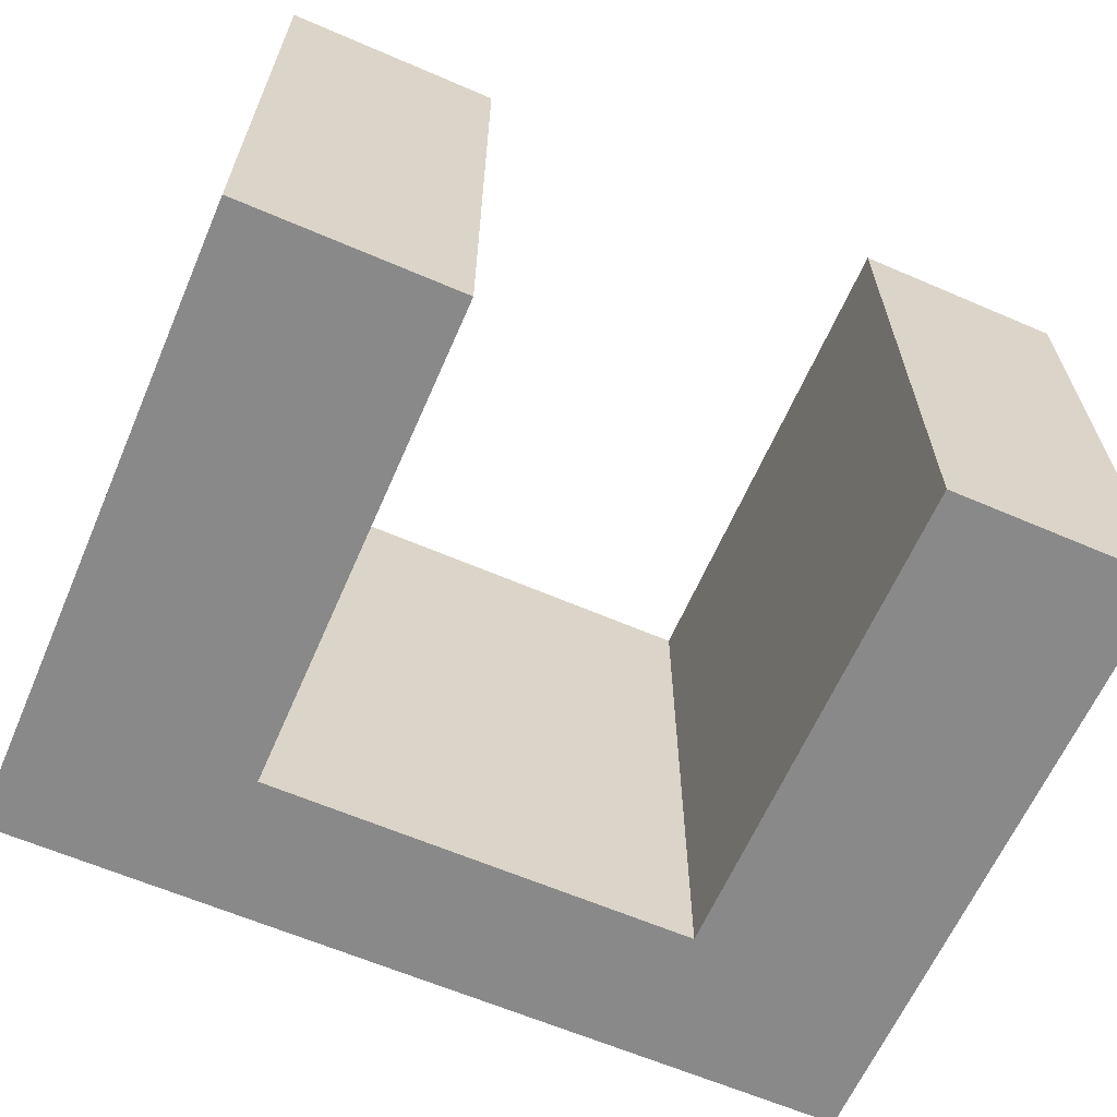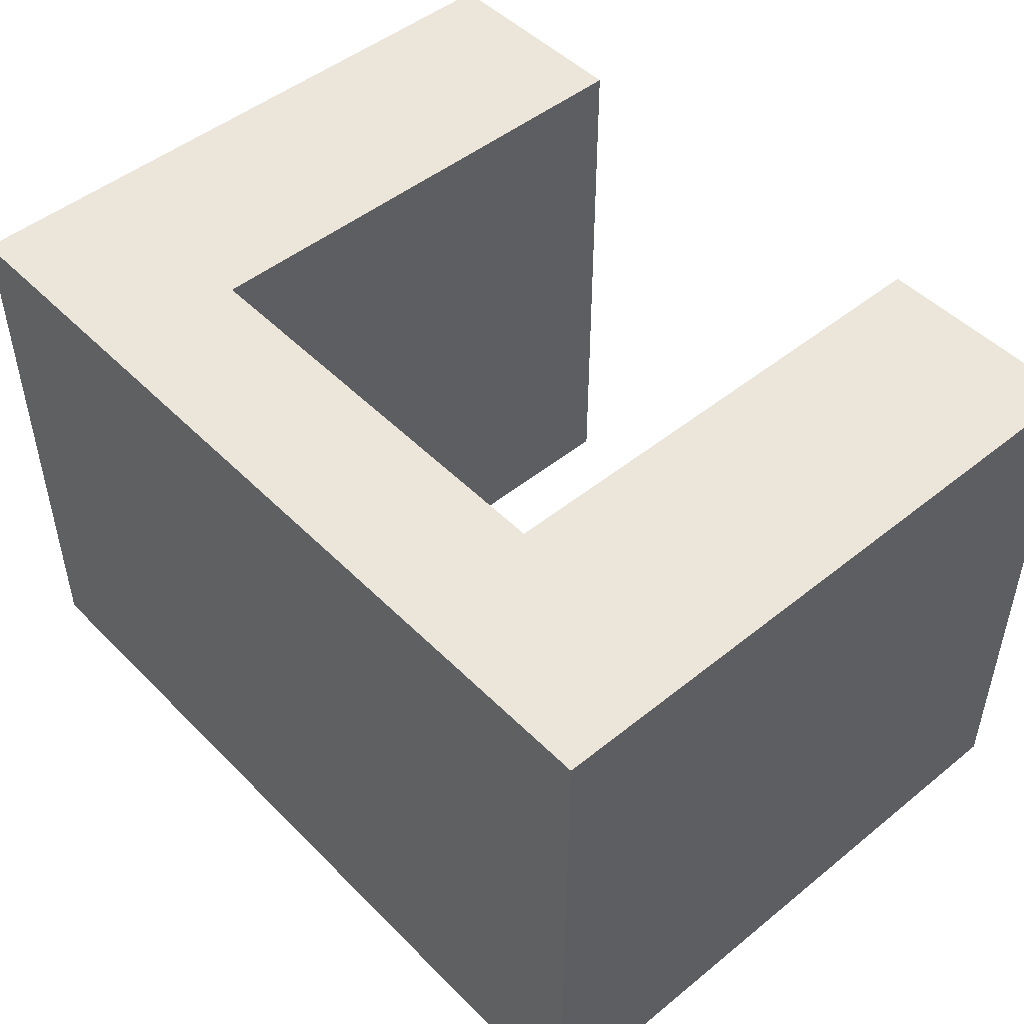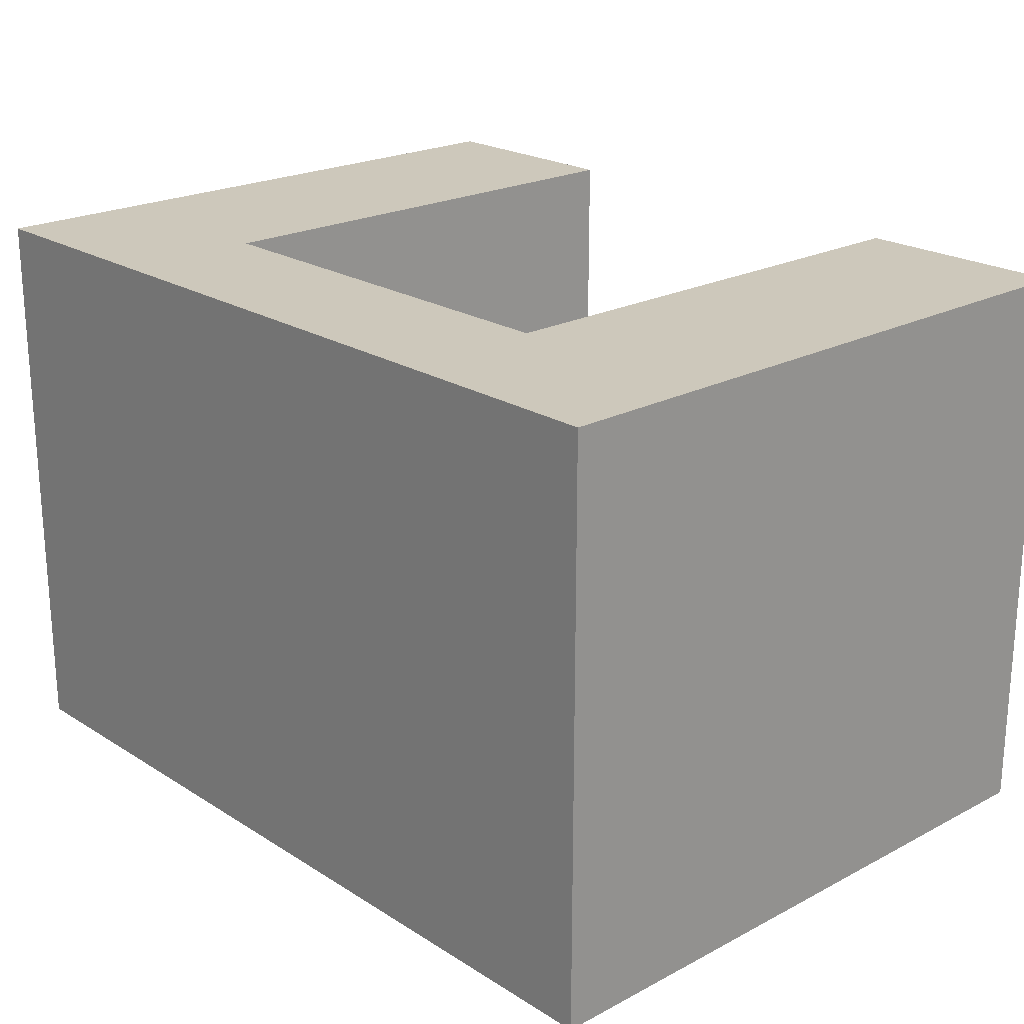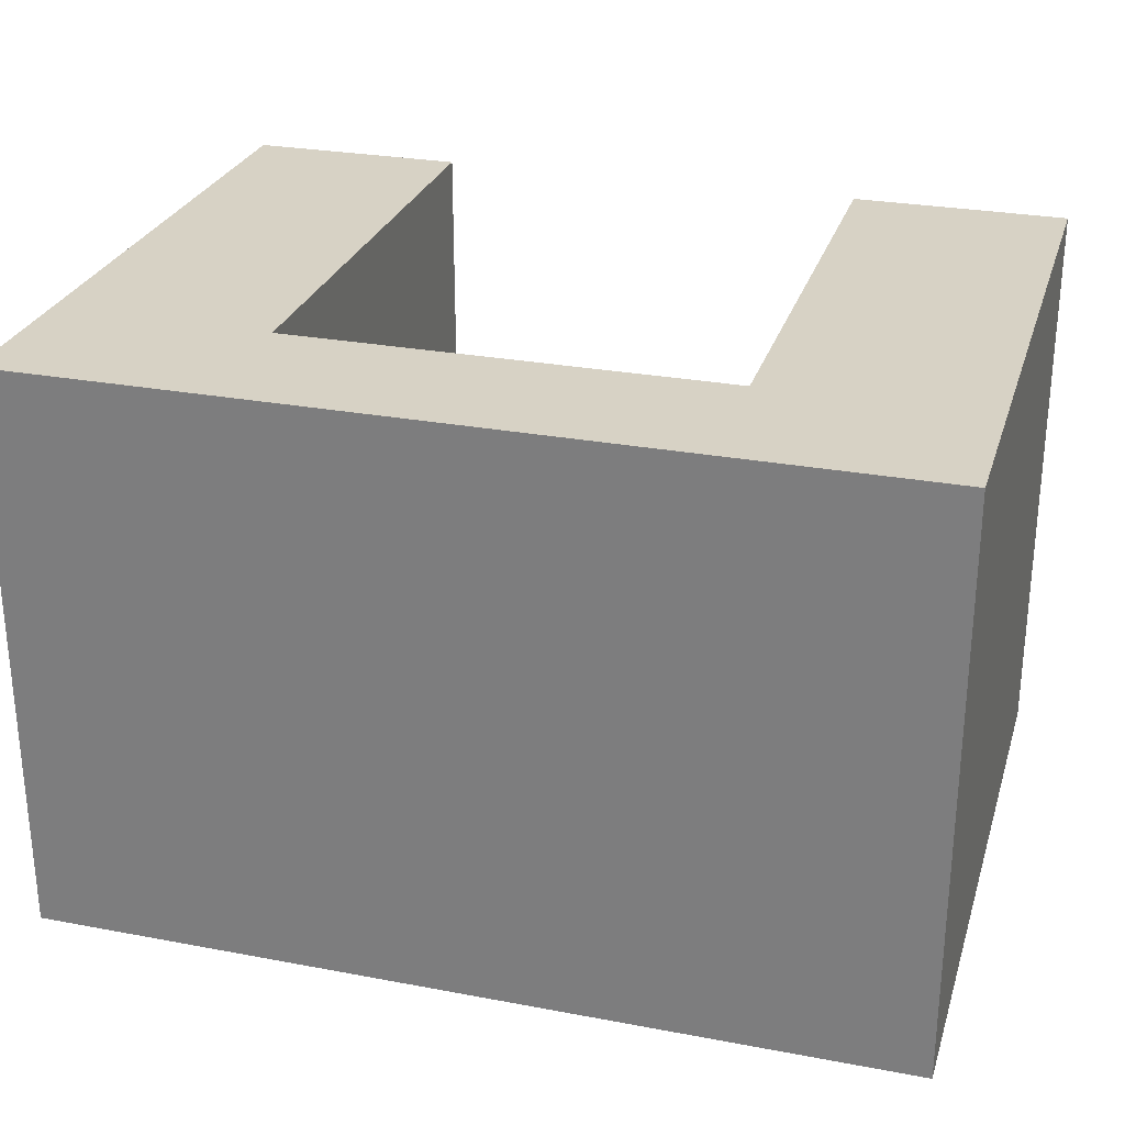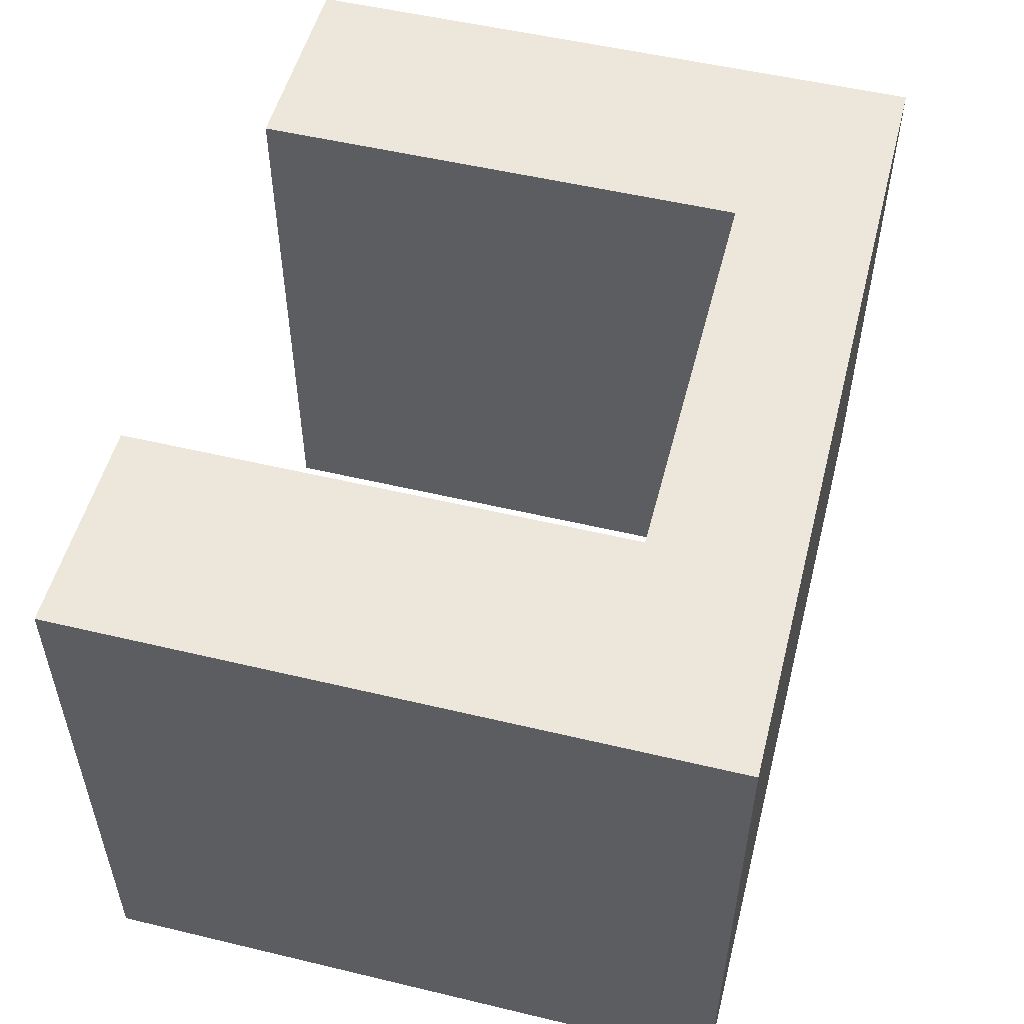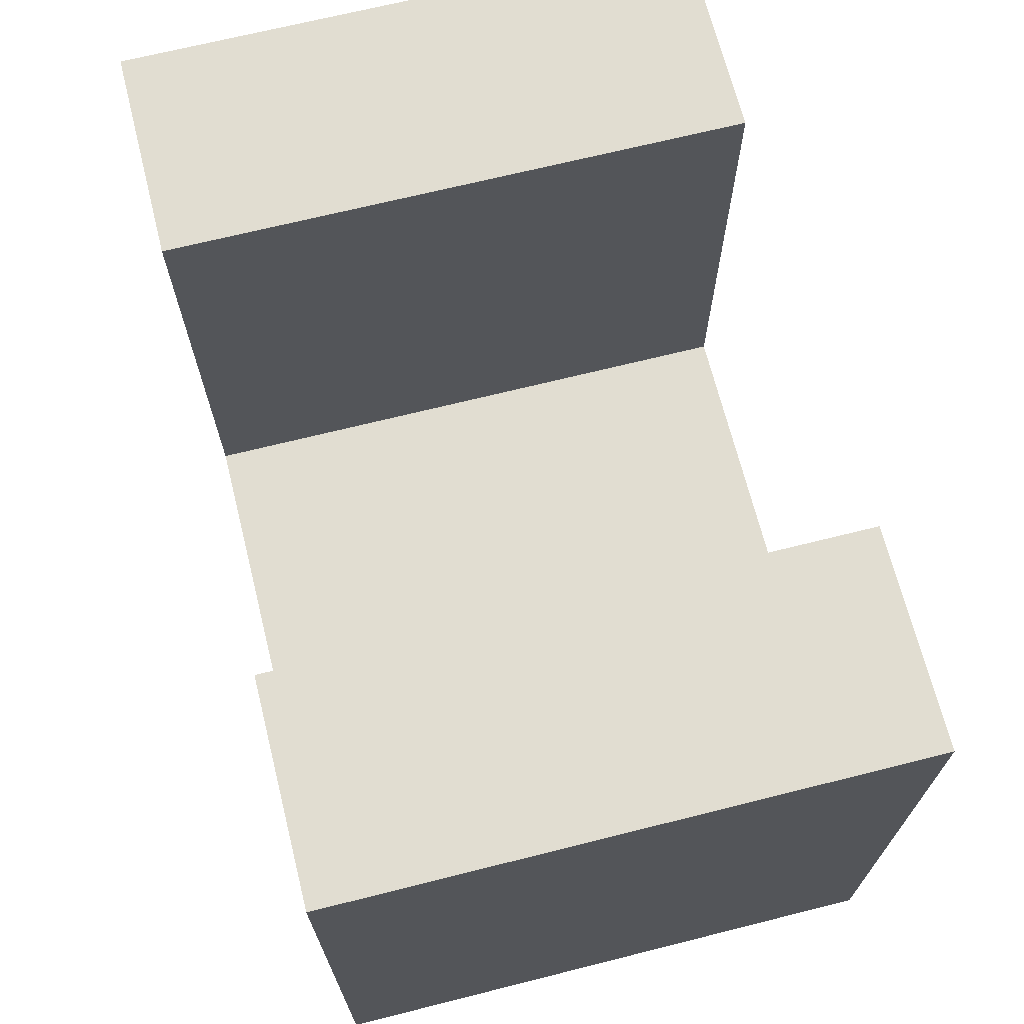
<metadata>
{"format":"obj","ext":"obj","renderer":"f3d","projection":"perspective","resolution":1024,"background":"white","views":[{"elev":-63.2,"azim":-23.5,"up":"+Y"},{"elev":48.5,"azim":-132.0,"up":"+Y"},{"elev":21.8,"azim":-132.5,"up":"+Y"},{"elev":27.4,"azim":-163.9,"up":"+Y"},{"elev":52.7,"azim":104.4,"up":"+Y"},{"elev":68.8,"azim":75.9,"up":"+Z"}]}
</metadata>
<code>
v 0 0 0
v 30 0 0
v 30 80 0
v 0 80 0
v 0 0 -90
v 0 0 0
v 0 80 0
v 0 80 -90
v 120 0 -90
v 0 0 -90
v 0 80 -90
v 120 80 -90
v 120 0 0
v 120 0 -90
v 120 80 -90
v 120 80 0
v 90 0 0
v 120 0 0
v 120 80 0
v 90 80 0
v 90 0 -70
v 90 0 0
v 90 80 0
v 90 80 -70
v 30 0 -70
v 90 0 -70
v 90 80 -70
v 30 80 -70
v 30 0 0
v 30 0 -70
v 30 80 -70
v 30 80 0
v 30 80 0
v 30 80 -70
v 90 80 -70
v 90 80 0
v 120 80 0
v 120 80 -90
v 0 80 -90
v 0 80 0
v 30 0 -70
v 30 0 0
v 0 0 0
v 0 0 -90
v 120 0 -90
v 120 0 0
v 90 0 0
v 90 0 -70
g 524d870c-e2ed-11ea-95ae-54bf646e7e1f
f 1 2 4
f 4 2 3
g 524dd55a-e2ed-11ea-a6ea-54bf646e7e1f
f 5 6 8
f 8 6 7
g 524e237a-e2ed-11ea-9b47-54bf646e7e1f
f 9 10 12
f 12 10 11
g 524e719e-e2ed-11ea-9e00-54bf646e7e1f
f 13 14 16
f 16 14 15
g 524ebfba-e2ed-11ea-ad83-54bf646e7e1f
f 17 18 20
f 20 18 19
g 524f0e00-e2ed-11ea-b2f7-54bf646e7e1f
f 21 22 24
f 24 22 23
g 524f5c00-e2ed-11ea-aec8-54bf646e7e1f
f 25 26 28
f 28 26 27
g 524fa9f4-e2ed-11ea-a8e7-54bf646e7e1f
f 29 30 32
f 32 30 31
g 52501f4a-e2ed-11ea-ac44-54bf646e7e1f
f 33 34 40
f 40 34 39
f 39 34 35
f 39 35 38
f 38 35 37
f 37 35 36
g 5250947a-e2ed-11ea-b3d3-54bf646e7e1f
f 42 43 41
f 41 43 44
f 41 44 45
f 41 45 48
f 48 45 46
f 48 46 47

</code>
